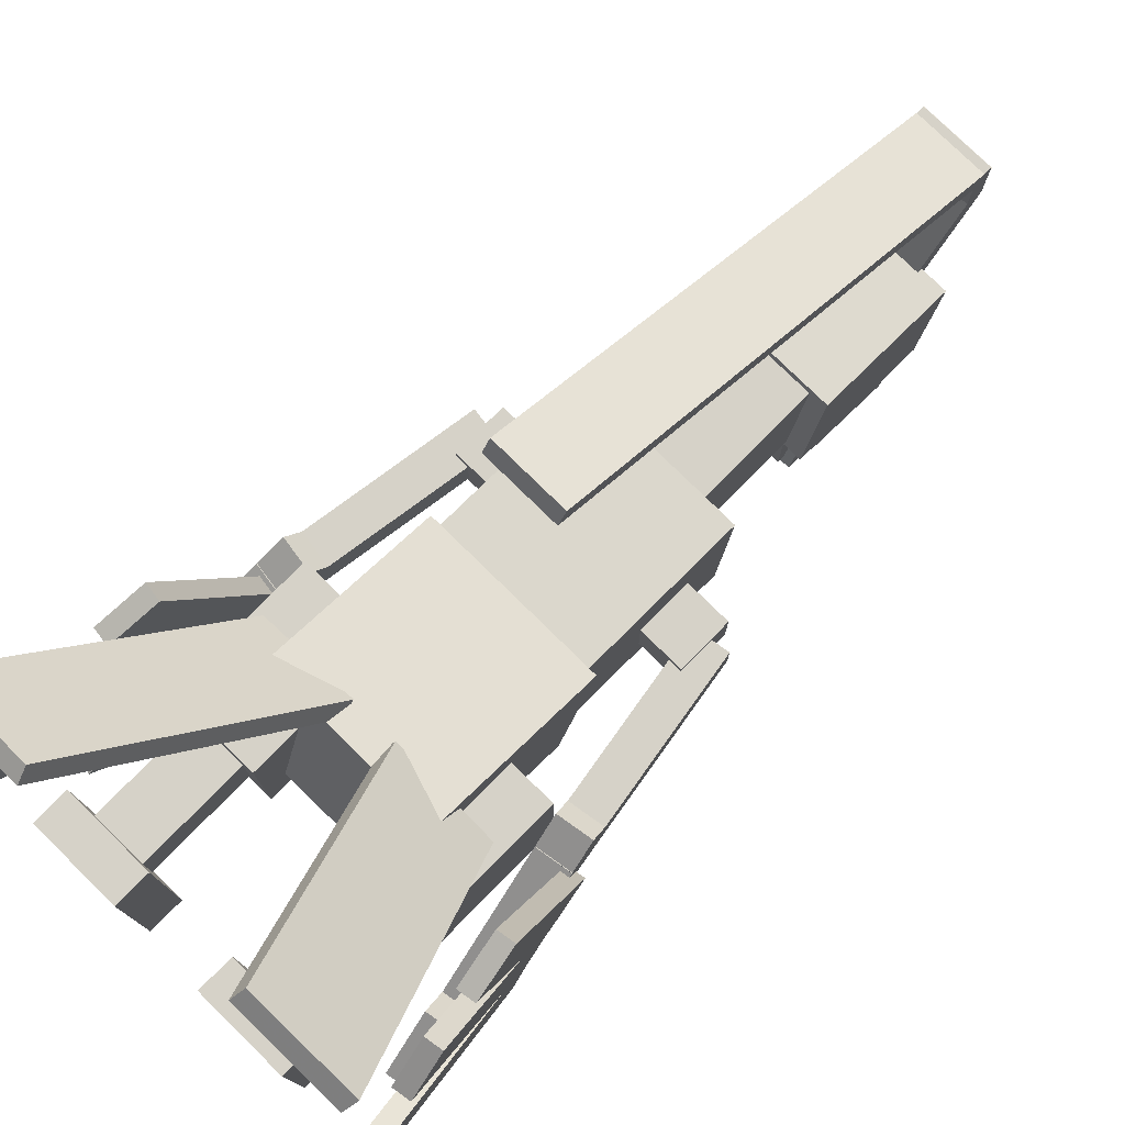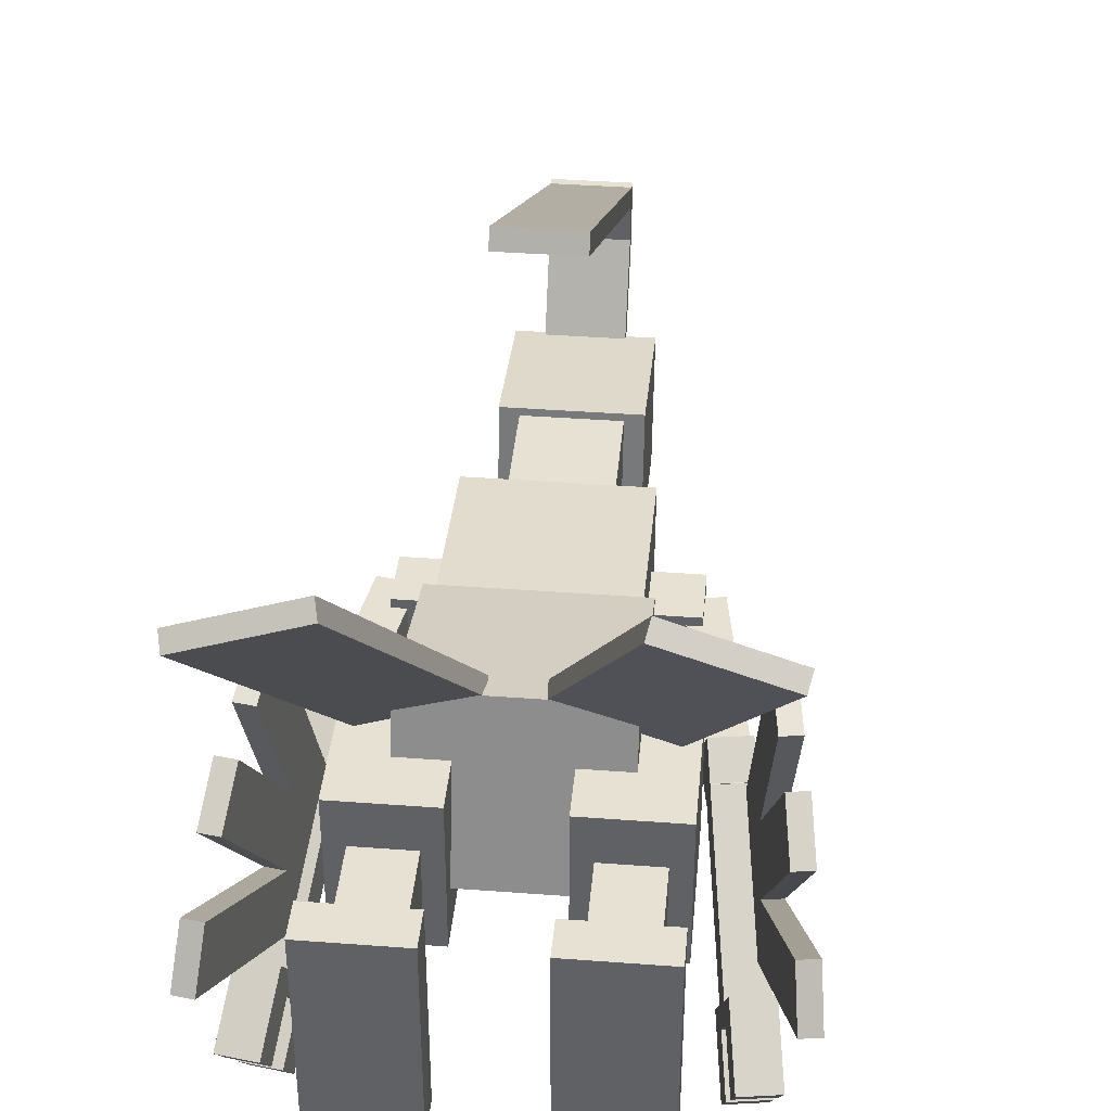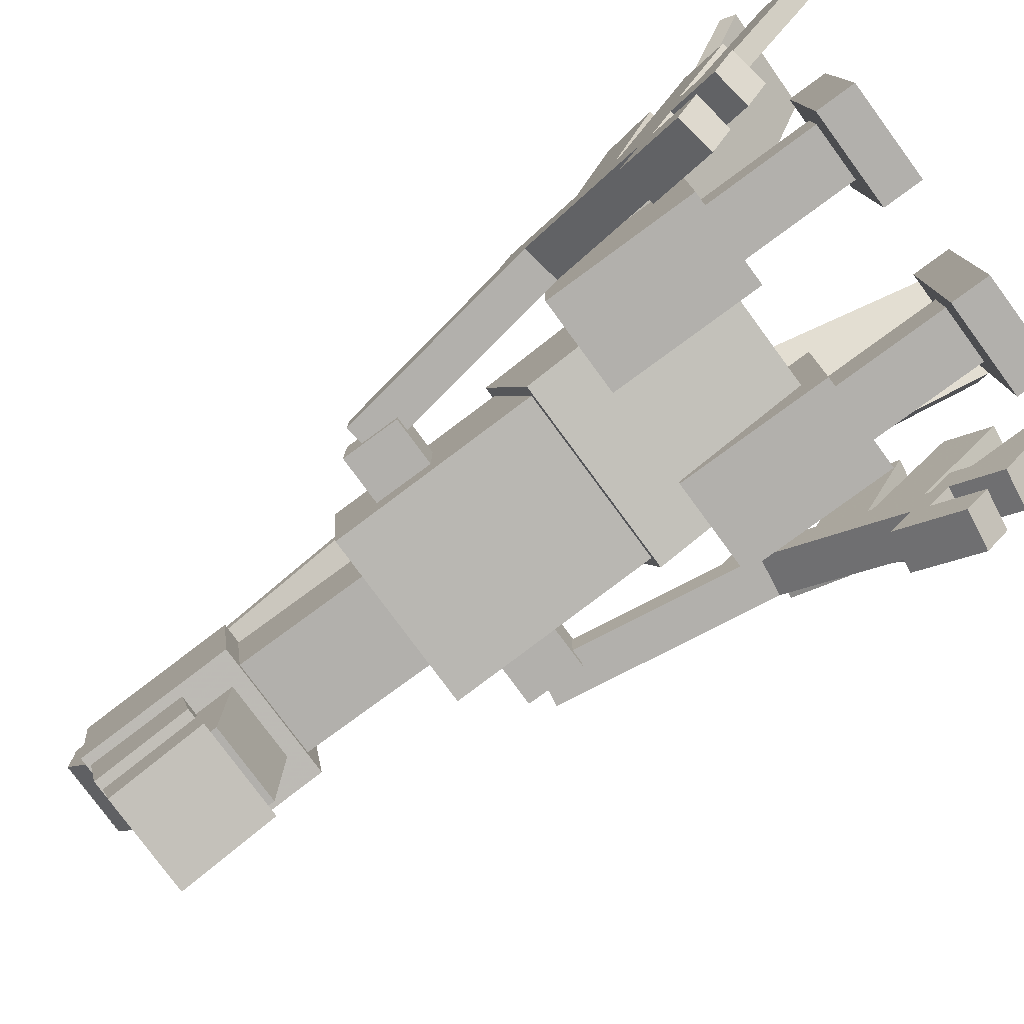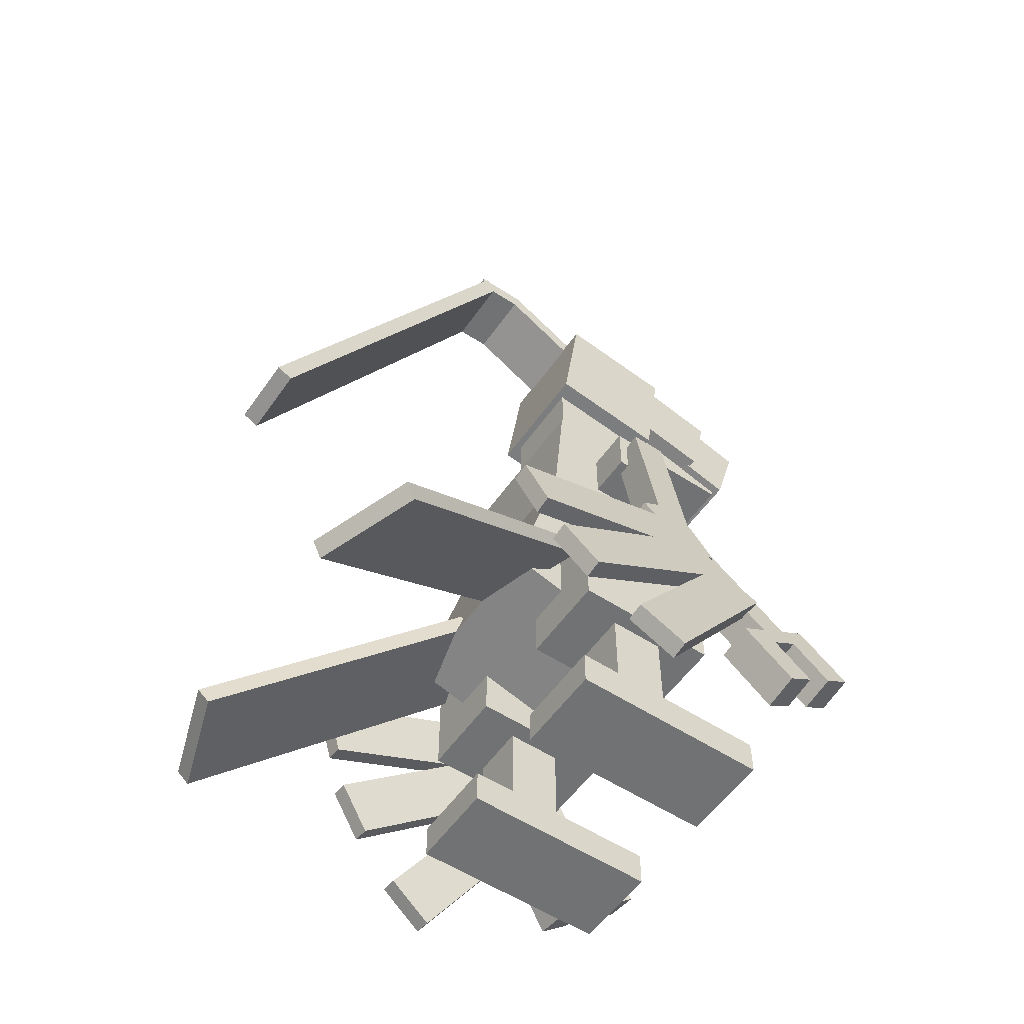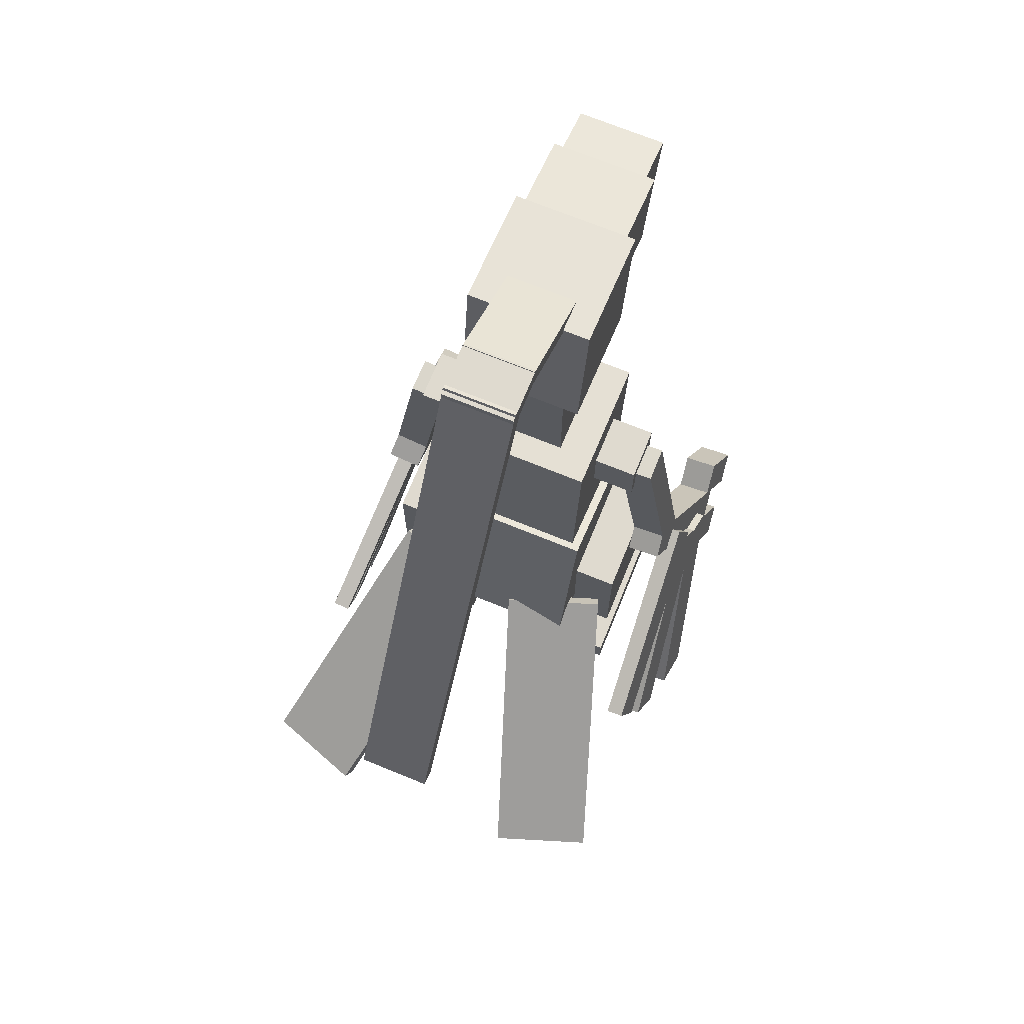
<metadata>
{"format":"obj","ext":"obj","renderer":"f3d","projection":"perspective","resolution":1024,"background":"white","views":[{"elev":77.5,"azim":44.5,"up":"+Z"},{"elev":39.6,"azim":5.3,"up":"+Z"},{"elev":-78.7,"azim":-53.7,"up":"+Z"},{"elev":-55.4,"azim":55.5,"up":"+Y"},{"elev":70.8,"azim":22.2,"up":"+Y"}]}
</metadata>
<code>
o Right_arm
v 0.4375 0.03125 -0.1562
v 0.25 0.03125 -0.1562
v 0.25 0.2188 -0.1562
v 0.4375 0.2188 -0.1562
v 0.25 0.03125 0.03125
v 0.4375 0.03125 0.03125
v 0.4375 0.2188 0.03125
v 0.25 0.2188 0.03125
f 1 2 3 4
f 5 6 7 8
f 4 3 8 7
f 6 5 2 1
f 6 1 4 7
f 2 5 8 3
o Right_upper_arm
v 0.6142 -0.5767 -0.125
v 0.4908 -0.5962 -0.125
v 0.3735 0.1446 -0.125
v 0.4969 0.1641 -0.125
v 0.4908 -0.5962 0
v 0.6142 -0.5767 0
v 0.4969 0.1641 0
v 0.3735 0.1446 0
f 9 10 11 12
f 13 14 15 16
f 12 11 16 15
f 14 13 10 9
f 14 9 12 15
f 10 13 16 11
o Right_lower_arm
v 0.6806 -0.9955 -0.4777
v 0.5571 -1.015 -0.4777
v 0.4634 -0.4234 -0.02631
v 0.5869 -0.4039 -0.02631
v 0.5689 -1.089 -0.3778
v 0.6924 -1.07 -0.3778
v 0.5987 -0.4782 0.07352
v 0.4752 -0.4978 0.07352
f 17 18 19 20
f 21 22 23 24
f 20 19 24 23
f 22 21 18 17
f 22 17 20 23
f 18 21 24 19
o Right_outer_leafblade
v 0.8015 -1.559 0.1376
v 0.7398 -1.569 0.1376
v 0.6344 -0.9037 -0.3167
v 0.6961 -0.8939 -0.3167
v 0.7234 -1.465 0.2931
v 0.7851 -1.456 0.2931
v 0.6797 -0.7903 -0.1613
v 0.618 -0.8001 -0.1613
f 25 26 27 28
f 29 30 31 32
f 28 27 32 31
f 30 29 26 25
f 30 25 28 31
f 26 29 32 27
o Right_middle_leafblade
v 0.7621 -1.31 0.4331
v 0.7003 -1.32 0.4331
v 0.6221 -0.8258 -0.2072
v 0.6838 -0.8161 -0.2072
v 0.6772 -1.174 0.5485
v 0.7389 -1.164 0.5485
v 0.6607 -0.6701 -0.09176
v 0.599 -0.6799 -0.09176
f 33 34 35 36
f 37 38 39 40
f 36 35 40 39
f 38 37 34 33
f 38 33 36 39
f 34 37 40 35
o Right_inner_leafblade
v 0.717 -1.025 0.5949
v 0.6552 -1.035 0.5949
v 0.6076 -0.7346 -0.1585
v 0.6694 -0.7248 -0.1585
v 0.628 -0.8635 0.6651
v 0.6898 -0.8537 0.6651
v 0.6422 -0.5531 -0.08825
v 0.5804 -0.5629 -0.08825
f 41 42 43 44
f 45 46 47 48
f 44 43 48 47
f 46 45 42 41
f 46 41 44 47
f 42 45 48 43
o Right_left_claw
v 0.6922 -1.069 -0.6903
v 0.5688 -1.089 -0.6903
v 0.5375 -0.8915 -0.5399
v 0.661 -0.8719 -0.5399
v 0.5806 -1.163 -0.5905
v 0.704 -1.143 -0.5905
v 0.6728 -0.9462 -0.4401
v 0.5493 -0.9658 -0.4401
f 49 50 51 52
f 53 54 55 56
f 52 51 56 55
f 54 53 50 49
f 54 49 52 55
f 50 53 56 51
o Left_right_claw
v 0.7158 -1.218 -0.4907
v 0.5923 -1.237 -0.4907
v 0.5611 -1.04 -0.3402
v 0.6845 -1.02 -0.3402
v 0.6041 -1.312 -0.3908
v 0.7275 -1.292 -0.3908
v 0.6963 -1.095 -0.2404
v 0.5729 -1.114 -0.2404
f 57 58 59 60
f 61 62 63 64
f 60 59 64 63
f 62 61 58 57
f 62 57 60 63
f 58 61 64 59
o Right_tail_leaf
v 0.7066 -1.436 1.092
v 0.3521 -1.436 1.214
v 0.06531 -0.7358 0.3816
v 0.4199 -0.7358 0.2595
v 0.3647 -1.387 1.251
v 0.7193 -1.387 1.129
v 0.4325 -0.6869 0.2963
v 0.07796 -0.6869 0.4184
f 65 66 67 68
f 69 70 71 72
f 68 67 72 71
f 70 69 66 65
f 70 65 68 71
f 66 69 72 67
o Left_arm
v -0.25 0.03125 -0.1562
v -0.4375 0.03125 -0.1562
v -0.4375 0.2188 -0.1562
v -0.25 0.2188 -0.1562
v -0.4375 0.03125 0.03125
v -0.25 0.03125 0.03125
v -0.25 0.2188 0.03125
v -0.4375 0.2188 0.03125
f 73 74 75 76
f 77 78 79 80
f 76 75 80 79
f 78 77 74 73
f 78 73 76 79
f 74 77 80 75
o Left_upper_arm
v -0.4908 -0.5962 -0.125
v -0.6142 -0.5767 -0.125
v -0.4969 0.1641 -0.125
v -0.3735 0.1446 -0.125
v -0.6142 -0.5767 0
v -0.4908 -0.5962 0
v -0.3735 0.1446 0
v -0.4969 0.1641 0
f 81 82 83 84
f 85 86 87 88
f 84 83 88 87
f 86 85 82 81
f 86 81 84 87
f 82 85 88 83
o Left_lower_arm
v -0.5571 -1.015 -0.4777
v -0.6806 -0.9955 -0.4777
v -0.5869 -0.4039 -0.02631
v -0.4634 -0.4234 -0.02631
v -0.6924 -1.07 -0.3778
v -0.5689 -1.089 -0.3778
v -0.4752 -0.4978 0.07352
v -0.5987 -0.4782 0.07352
f 89 90 91 92
f 93 94 95 96
f 92 91 96 95
f 94 93 90 89
f 94 89 92 95
f 90 93 96 91
o Left_left_claw
v -0.5688 -1.089 -0.6903
v -0.6922 -1.069 -0.6903
v -0.661 -0.8719 -0.5399
v -0.5375 -0.8914 -0.5399
v -0.704 -1.143 -0.5905
v -0.5806 -1.163 -0.5905
v -0.5493 -0.9658 -0.4401
v -0.6728 -0.9462 -0.4401
f 97 98 99 100
f 101 102 103 104
f 100 99 104 103
f 102 101 98 97
f 102 97 100 103
f 98 101 104 99
o Right_right_claw
v -0.5923 -1.237 -0.4907
v -0.7158 -1.218 -0.4907
v -0.6845 -1.02 -0.3402
v -0.5611 -1.04 -0.3402
v -0.7275 -1.292 -0.3908
v -0.6041 -1.312 -0.3908
v -0.5729 -1.114 -0.2404
v -0.6963 -1.095 -0.2404
f 105 106 107 108
f 109 110 111 112
f 108 107 112 111
f 110 109 106 105
f 110 105 108 111
f 106 109 112 107
o Left_outer_leafblade
v -0.678 -1.579 0.1376
v -0.7398 -1.569 0.1376
v -0.6344 -0.9037 -0.3167
v -0.5727 -0.9134 -0.3167
v -0.7234 -1.465 0.2931
v -0.6616 -1.475 0.2931
v -0.5563 -0.8099 -0.1613
v -0.618 -0.8001 -0.1613
f 113 114 115 116
f 117 118 119 120
f 116 115 120 119
f 118 117 114 113
f 118 113 116 119
f 114 117 120 115
o Left_middle_leafblade
v -0.6386 -1.33 0.4331
v -0.7003 -1.32 0.4331
v -0.6221 -0.8258 -0.2072
v -0.5603 -0.8356 -0.2072
v -0.6772 -1.174 0.5485
v -0.6155 -1.184 0.5485
v -0.5372 -0.6897 -0.09176
v -0.599 -0.6799 -0.09176
f 121 122 123 124
f 125 126 127 128
f 124 123 128 127
f 126 125 122 121
f 126 121 124 127
f 122 125 128 123
o Left_inner_leafblade
v -0.5935 -1.045 0.5949
v -0.6552 -1.035 0.5949
v -0.6076 -0.7346 -0.1585
v -0.5459 -0.7444 -0.1585
v -0.628 -0.8635 0.6651
v -0.5663 -0.8733 0.6651
v -0.5187 -0.5726 -0.08825
v -0.5804 -0.5629 -0.08825
f 129 130 131 132
f 133 134 135 136
f 132 131 136 135
f 134 133 130 129
f 134 129 132 135
f 130 133 136 131
o Neck
v 0.1562 0.1875 -0.2812
v -0.1562 0.1875 -0.2812
v -0.1562 1 -0.2812
v 0.1562 1 -0.2812
v -0.1562 0.1875 0.09375
v 0.1562 0.1875 0.09375
v 0.1562 1 0.09375
v -0.1562 1 0.09375
f 137 138 139 140
f 141 142 143 144
f 140 139 144 143
f 142 141 138 137
f 142 137 140 143
f 138 141 144 139
o head
v 0.2188 0.7752 -0.3149
v -0.2188 0.7752 -0.3149
v -0.2188 1.27 -0.3845
v 0.2188 1.27 -0.3845
v -0.2188 0.8361 0.1183
v 0.2188 0.8361 0.1183
v 0.2188 1.331 0.04874
v -0.2188 1.331 0.04874
f 145 146 147 148
f 149 150 151 152
f 148 147 152 151
f 150 149 146 145
f 150 145 148 151
f 146 149 152 147
o NeckChild
v 0.1875 0.8906 -0.592
v -0.1875 0.8906 -0.592
v -0.1875 1.195 -0.6623
v 0.1875 1.195 -0.6623
v -0.1875 0.9609 -0.2875
v 0.1875 0.9609 -0.2875
v 0.1875 1.265 -0.3578
v -0.1875 1.265 -0.3578
f 153 154 155 156
f 157 158 159 160
f 156 155 160 159
f 158 157 154 153
f 158 153 156 159
f 154 157 160 155
o NeckChild
v 0.1562 0.8387 -0.7541
v -0.1562 0.8387 -0.7541
v -0.1562 1.139 -0.8402
v 0.1562 1.139 -0.8402
v -0.1562 0.8904 -0.5739
v 0.1562 0.8904 -0.5739
v 0.1562 1.191 -0.66
v -0.1562 1.191 -0.66
f 161 162 163 164
f 165 166 167 168
f 164 163 168 167
f 166 165 162 161
f 166 161 164 167
f 162 165 168 163
o NeckChild
v 0.125 0.8239 -0.7331
v -0.125 0.8239 -0.7331
v -0.125 1.011 -0.7331
v 0.125 1.011 -0.7331
v -0.125 0.8239 -0.2956
v 0.125 0.8239 -0.2956
v 0.125 1.011 -0.2956
v -0.125 1.011 -0.2956
f 169 170 171 172
f 173 174 175 176
f 172 171 176 175
f 174 173 170 169
f 174 169 172 175
f 170 173 176 171
o NeckChild
v 0.125 1.26 -0.04366
v -0.125 1.26 -0.04366
v -0.125 1.314 -0.07491
v 0.125 1.314 -0.07491
v -0.125 1.478 0.3352
v 0.125 1.478 0.3352
v 0.125 1.533 0.304
v -0.125 1.533 0.304
f 177 178 179 180
f 181 182 183 184
f 180 179 184 183
f 182 181 178 177
f 182 177 180 183
f 178 181 184 179
o NeckChild
v 0.125 1.468 0.2981
v -0.125 1.468 0.2981
v -0.125 1.53 0.2981
v 0.125 1.53 0.2981
v -0.125 1.468 0.4856
v 0.125 1.468 0.4856
v 0.125 1.53 0.4856
v -0.125 1.53 0.4856
f 185 186 187 188
f 189 190 191 192
f 188 187 192 191
f 190 189 186 185
f 190 185 188 191
f 186 189 192 187
o NeckChild
v 0.125 -0.132 1.321
v -0.125 -0.132 1.321
v -0.125 1.508 0.4117
v 0.125 1.508 0.4117
v -0.125 -0.1017 1.375
v 0.125 -0.1017 1.375
v 0.125 1.538 0.4663
v -0.125 1.538 0.4663
f 193 194 195 196
f 197 198 199 200
f 196 195 200 199
f 198 197 194 193
f 198 193 196 199
f 194 197 200 195
o Upper_body
v 0.2812 -0.3341 -0.2436
v -0.2812 -0.3341 -0.2436
v -0.2812 0.3508 -0.3035
v 0.2812 0.3508 -0.3035
v -0.2812 -0.2905 0.2545
v 0.2812 -0.2905 0.2545
v 0.2812 0.3944 0.1946
v -0.2812 0.3944 0.1946
f 201 202 203 204
f 205 206 207 208
f 204 203 208 207
f 206 205 202 201
f 206 201 204 207
f 202 205 208 203
o Lower_body
v 0.3125 -0.9265 -0.1099
v -0.3125 -0.9265 -0.1099
v -0.3125 -0.3228 -0.2717
v 0.3125 -0.3228 -0.2717
v -0.3125 -0.7809 0.4334
v 0.3125 -0.7809 0.4334
v 0.3125 -0.1772 0.2717
v -0.3125 -0.1772 0.2717
f 209 210 211 212
f 213 214 215 216
f 212 211 216 215
f 214 213 210 209
f 214 209 212 215
f 210 213 216 211
o Left_tail_leaf
v -0.3521 -1.436 1.214
v -0.7066 -1.436 1.092
v -0.4199 -0.7358 0.2595
v -0.06531 -0.7358 0.3816
v -0.7193 -1.387 1.129
v -0.3647 -1.387 1.251
v -0.07796 -0.6869 0.4184
v -0.4325 -0.6869 0.2963
f 217 218 219 220
f 221 222 223 224
f 220 219 224 223
f 222 221 218 217
f 222 217 220 223
f 218 221 224 219
o Left_hip
v -0.1562 -1 -0.25
v -0.4688 -1 -0.25
v -0.4688 -0.5 -0.25
v -0.1562 -0.5 -0.25
v -0.4688 -1 0.25
v -0.1562 -1 0.25
v -0.1562 -0.5 0.25
v -0.4688 -0.5 0.25
f 225 226 227 228
f 229 230 231 232
f 228 227 232 231
f 230 229 226 225
f 230 225 228 231
f 226 229 232 227
o Left_hipChild
v -0.2188 -1.469 -0.09375
v -0.4062 -1.469 -0.09375
v -0.4062 -0.9062 -0.09375
v -0.2188 -0.9062 -0.09375
v -0.4062 -1.469 0.09375
v -0.2188 -1.469 0.09375
v -0.2188 -0.9062 0.09375
v -0.4062 -0.9062 0.09375
f 233 234 235 236
f 237 238 239 240
f 236 235 240 239
f 238 237 234 233
f 238 233 236 239
f 234 237 240 235
o Left_hipChild
v -0.1562 -1.5 -0.4062
v -0.4688 -1.5 -0.4062
v -0.4688 -1.375 -0.4062
v -0.1562 -1.375 -0.4062
v -0.4688 -1.5 0.2812
v -0.1562 -1.5 0.2812
v -0.1562 -1.375 0.2812
v -0.4688 -1.375 0.2812
f 241 242 243 244
f 245 246 247 248
f 244 243 248 247
f 246 245 242 241
f 246 241 244 247
f 242 245 248 243
o Right_hip
v 0.4688 -1 -0.25
v 0.1562 -1 -0.25
v 0.1562 -0.5 -0.25
v 0.4688 -0.5 -0.25
v 0.1562 -1 0.25
v 0.4688 -1 0.25
v 0.4688 -0.5 0.25
v 0.1562 -0.5 0.25
f 249 250 251 252
f 253 254 255 256
f 252 251 256 255
f 254 253 250 249
f 254 249 252 255
f 250 253 256 251
o Right_hipChild
v 0.4062 -1.469 -0.09375
v 0.2188 -1.469 -0.09375
v 0.2188 -0.9062 -0.09375
v 0.4062 -0.9062 -0.09375
v 0.2188 -1.469 0.09375
v 0.4062 -1.469 0.09375
v 0.4062 -0.9062 0.09375
v 0.2188 -0.9062 0.09375
f 257 258 259 260
f 261 262 263 264
f 260 259 264 263
f 262 261 258 257
f 262 257 260 263
f 258 261 264 259
o Right_hipChild
v 0.4688 -1.5 -0.4062
v 0.1562 -1.5 -0.4062
v 0.1562 -1.375 -0.4062
v 0.4688 -1.375 -0.4062
v 0.1562 -1.5 0.2812
v 0.4688 -1.5 0.2812
v 0.4688 -1.375 0.2812
v 0.1562 -1.375 0.2812
f 265 266 267 268
f 269 270 271 272
f 268 267 272 271
f 270 269 266 265
f 270 265 268 271
f 266 269 272 267

</code>
